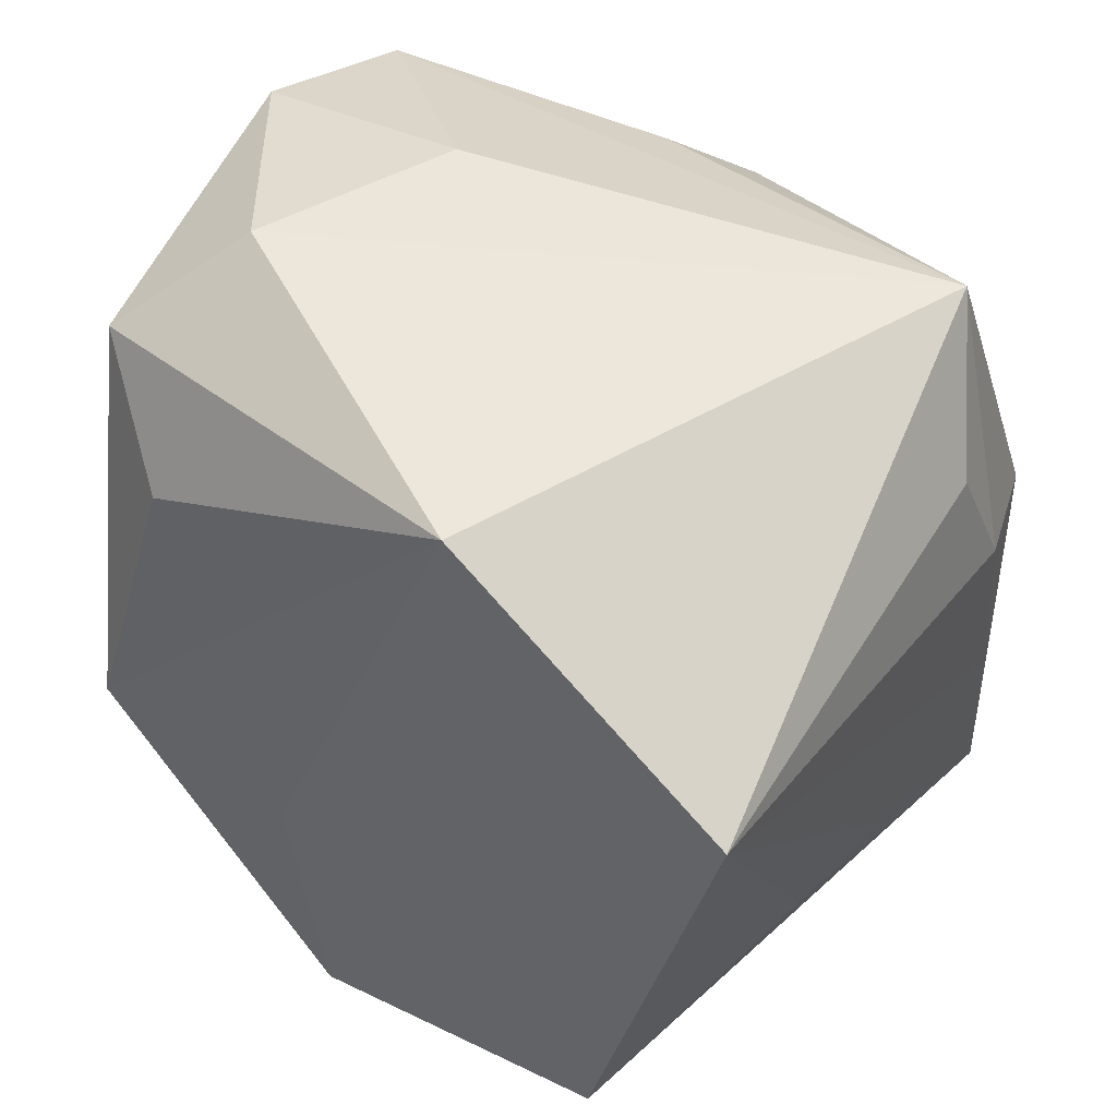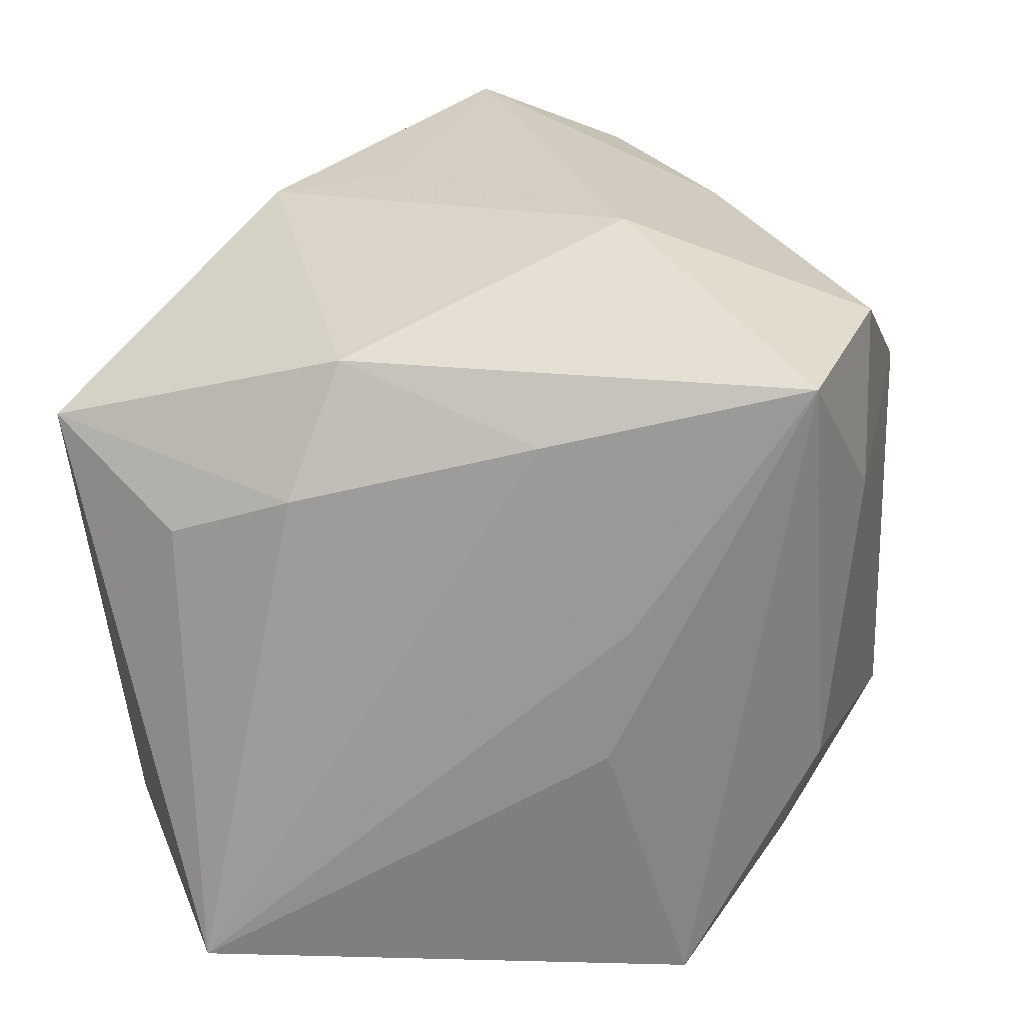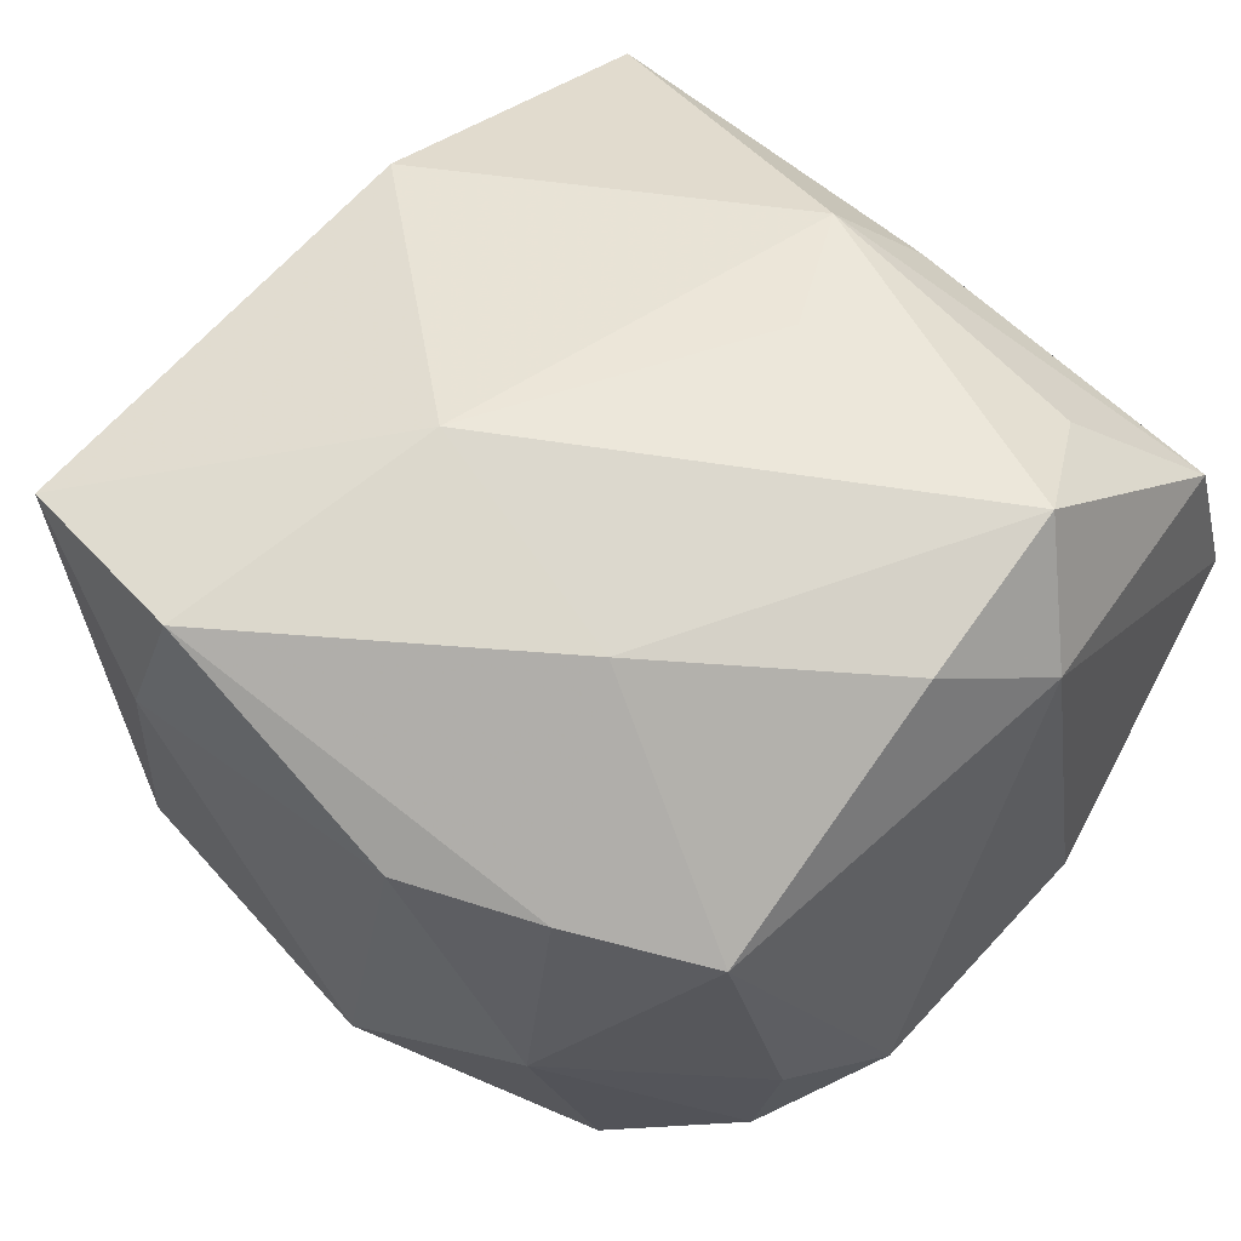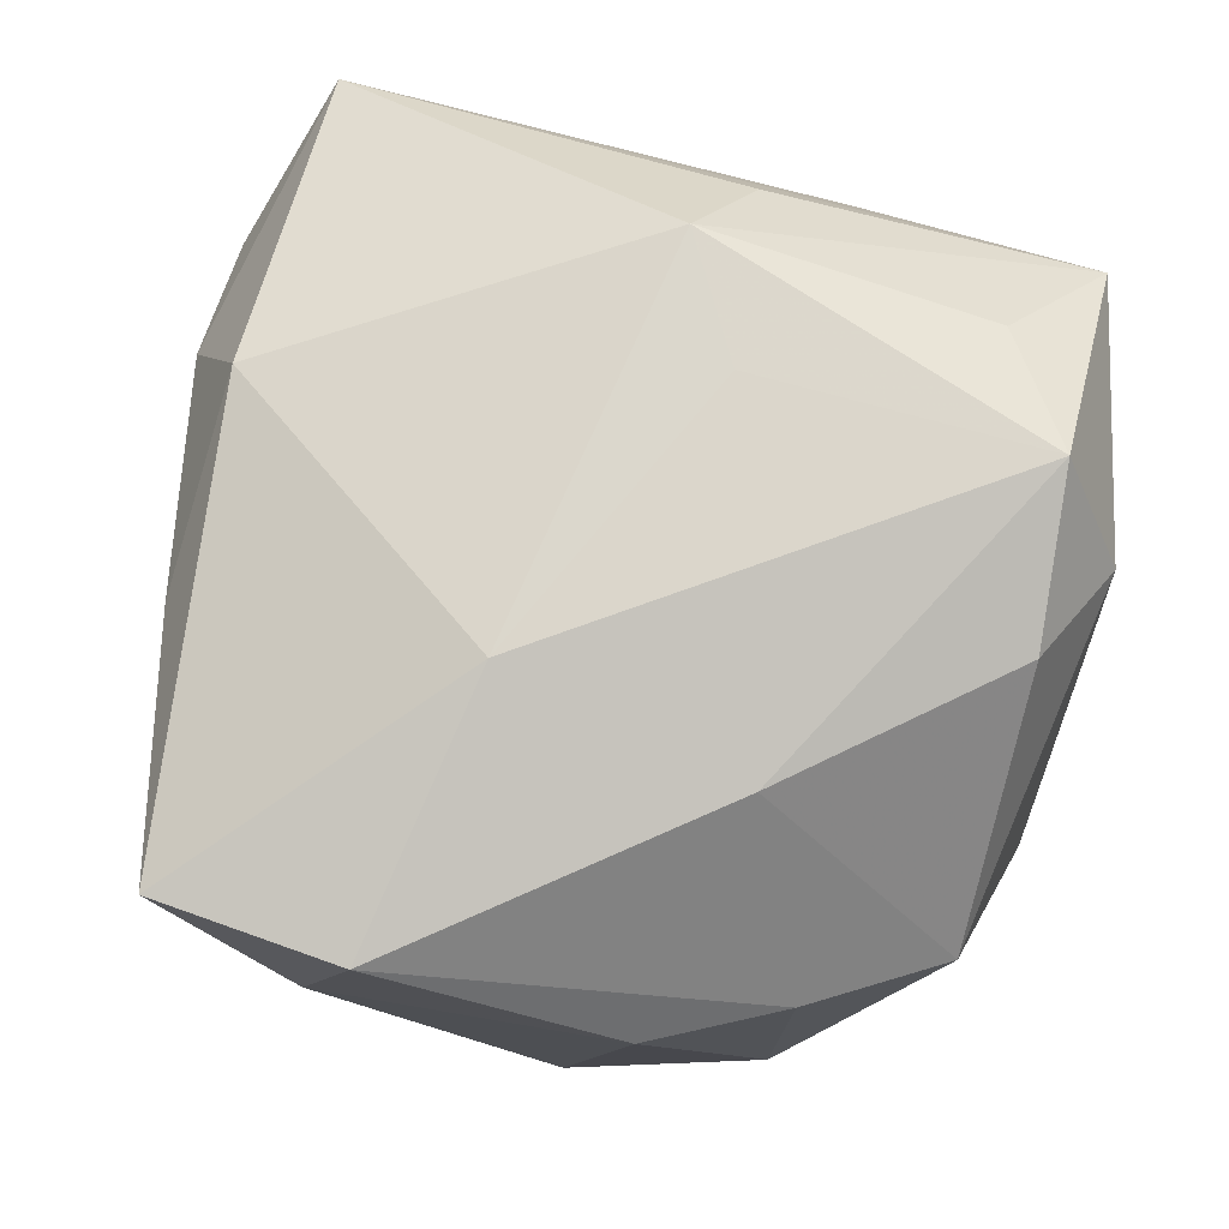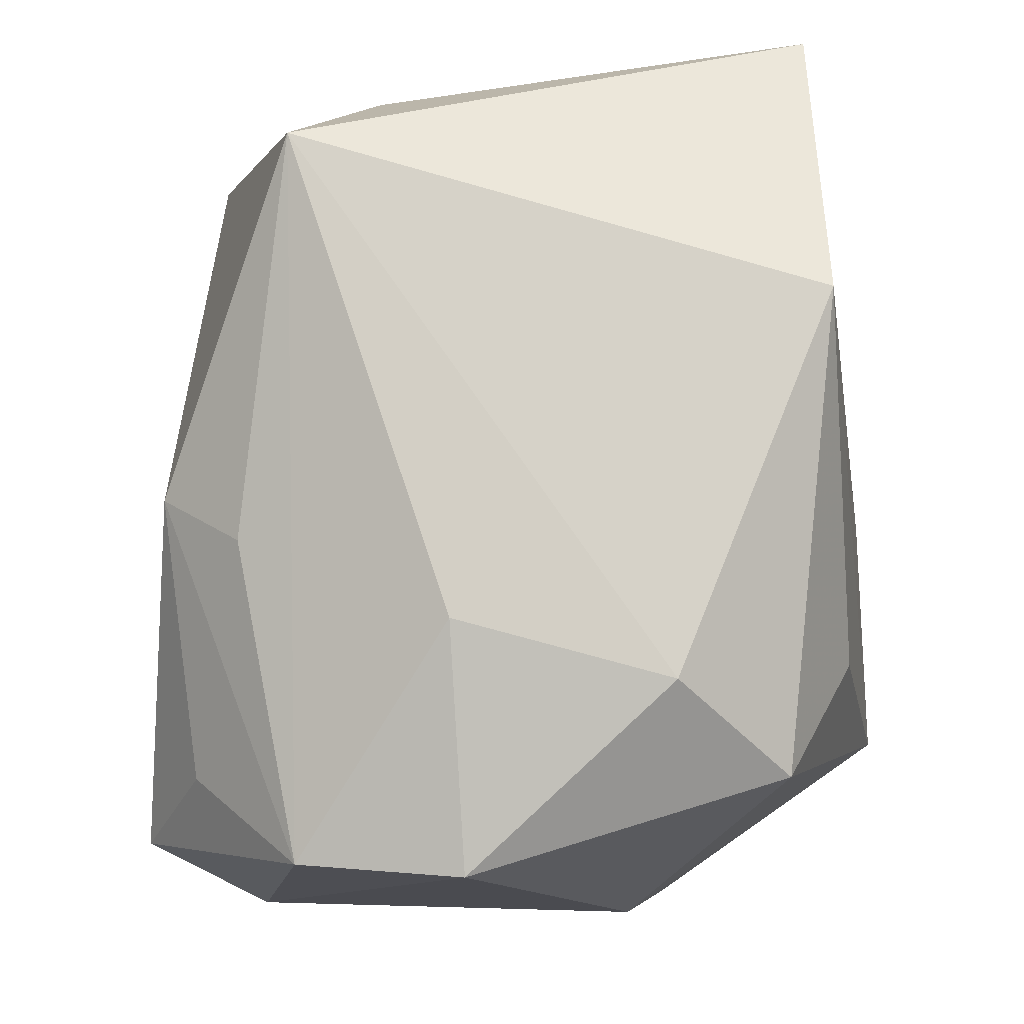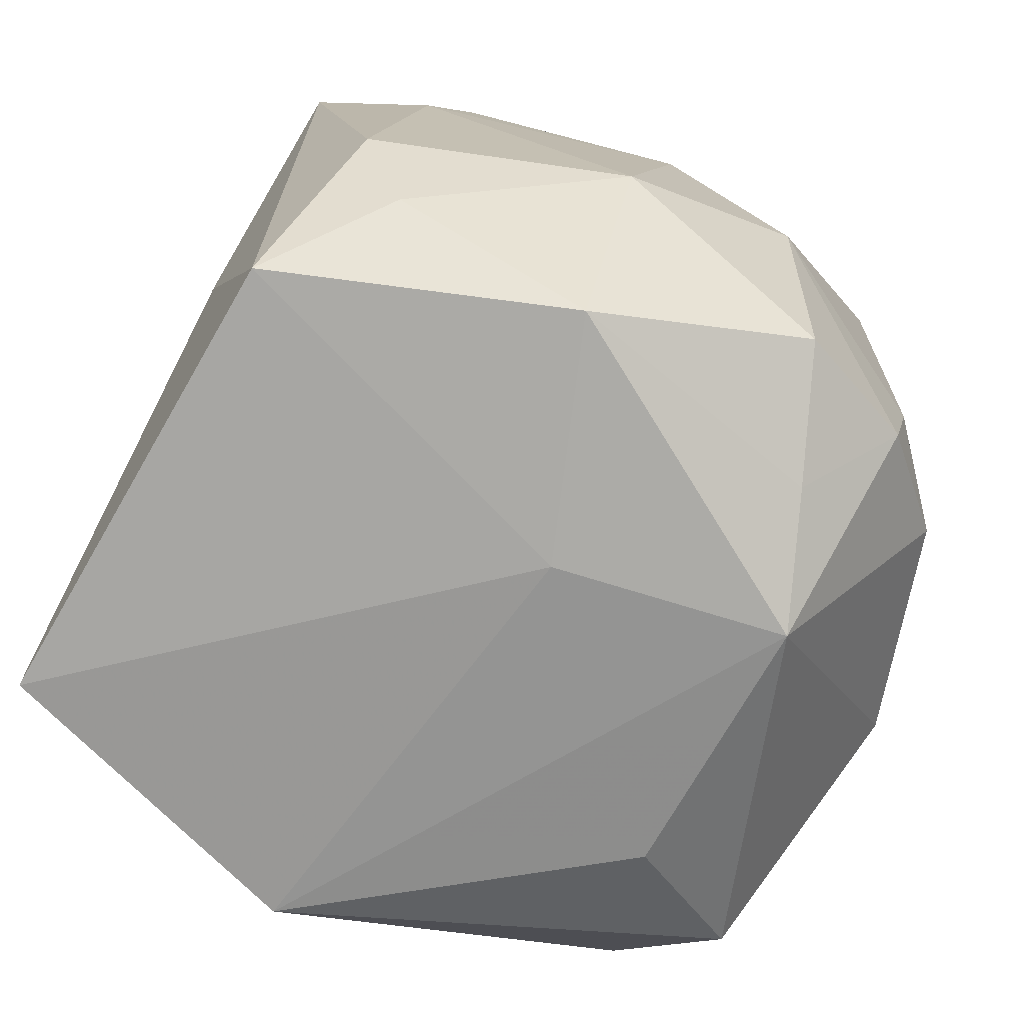
<metadata>
{"format":"obj","ext":"obj","renderer":"f3d","projection":"perspective","resolution":1024,"background":"white","views":[{"elev":49.4,"azim":-140.3,"up":"+Y"},{"elev":24.1,"azim":-80.4,"up":"+Z"},{"elev":57.5,"azim":37.0,"up":"+Z"},{"elev":77.6,"azim":7.2,"up":"+Z"},{"elev":79.0,"azim":88.4,"up":"+Y"},{"elev":-76.3,"azim":-16.9,"up":"+Z"}]}
</metadata>
<code>
v 0.002132 0.0174 0.02459
v -0.01843 -0.02606 -0.00797
v -0.03072 0.01582 -0.02157
v -0.0259 -0.007074 0.01683
v 0.005909 0.02209 0.01905
v 0.02756 0.02071 0.01558
v 0.02492 0.005508 0.02724
v 0.004764 -0.02899 0.01357
v -0.005888 -0.00986 0.02637
v 0.02866 -0.01089 -0.01054
v 0.02919 0.001351 0.01923
v 0.01389 -0.02566 0.01294
v 0.001723 -0.004275 -0.02637
v -0.00119 -0.02143 -0.02637
v 0.02308 -0.02158 0.01198
v 0.01831 -0.004281 -0.02637
v 0.01324 -0.0277 -0.002897
v 0.01492 -0.02304 -0.01906
v 0.02885 0.02344 0.0043
v -0.02725 0.009583 0.01234
v 0.01677 0.02755 -0.009795
v -0.0149 -0.02362 -0.01631
v -0.0114 -0.02758 0.02259
v 0.02515 -0.01784 -0.006539
v 0.02472 -0.005501 0.02371
v 0.005712 0.008629 0.02566
v -0.02392 -0.02479 0.02132
v 0.02115 0.01411 0.02286
v -0.02607 0.01809 0.009074
v -0.009263 0.02707 -0.02123
v -0.02287 -0.01741 -0.02405
v -0.0208 0.02755 0.01494
v 0.01459 0.0149 -0.02262
v -0.02617 -0.01332 0.004082
v 0.0001887 -0.0293 -0.0114
v 0.009881 -0.01502 0.02376
v 0.02276 0.02126 -0.01748
v 0.02322 -0.01784 -0.01567
v 0.01667 -0.01362 -0.0228
v 0.01232 0.02706 0.004837
v 0.03077 0.005318 -0.00703
v -0.02628 -0.01201 -0.005525
v -0.02346 0.006734 0.02118
v -0.01513 -0.02799 0.01139
f 43 27 9
f 32 20 43
f 9 27 23
f 3 32 30
f 19 40 6
f 6 40 32
f 13 31 3
f 3 30 13
f 13 30 16
f 14 13 16
f 31 13 14
f 3 31 42
f 42 31 27
f 27 31 2
f 16 41 10
f 10 38 16
f 29 32 3
f 3 20 29
f 29 20 32
f 32 43 1
f 1 43 9
f 27 43 4
f 4 43 20
f 3 27 4
f 4 20 3
f 36 7 9
f 9 23 36
f 35 17 8
f 32 40 21
f 21 30 32
f 21 40 19
f 11 6 7
f 11 41 19
f 19 6 11
f 11 10 41
f 15 10 11
f 35 14 18
f 18 17 35
f 38 17 18
f 34 27 3
f 3 42 34
f 34 42 27
f 35 2 22
f 22 2 31
f 22 14 35
f 31 14 22
f 44 23 27
f 27 2 44
f 44 2 35
f 35 8 44
f 44 8 23
f 24 10 15
f 38 10 24
f 15 17 24
f 24 17 38
f 5 6 32
f 32 1 5
f 5 1 6
f 7 6 28
f 28 1 7
f 6 1 28
f 9 7 26
f 26 1 9
f 7 1 26
f 25 36 15
f 7 36 25
f 15 11 25
f 25 11 7
f 23 8 12
f 15 36 12
f 12 36 23
f 12 17 15
f 12 8 17
f 30 21 37
f 37 41 16
f 19 41 37
f 37 21 19
f 39 14 16
f 39 18 14
f 16 38 39
f 38 18 39
f 16 30 33
f 33 37 16
f 30 37 33

</code>
